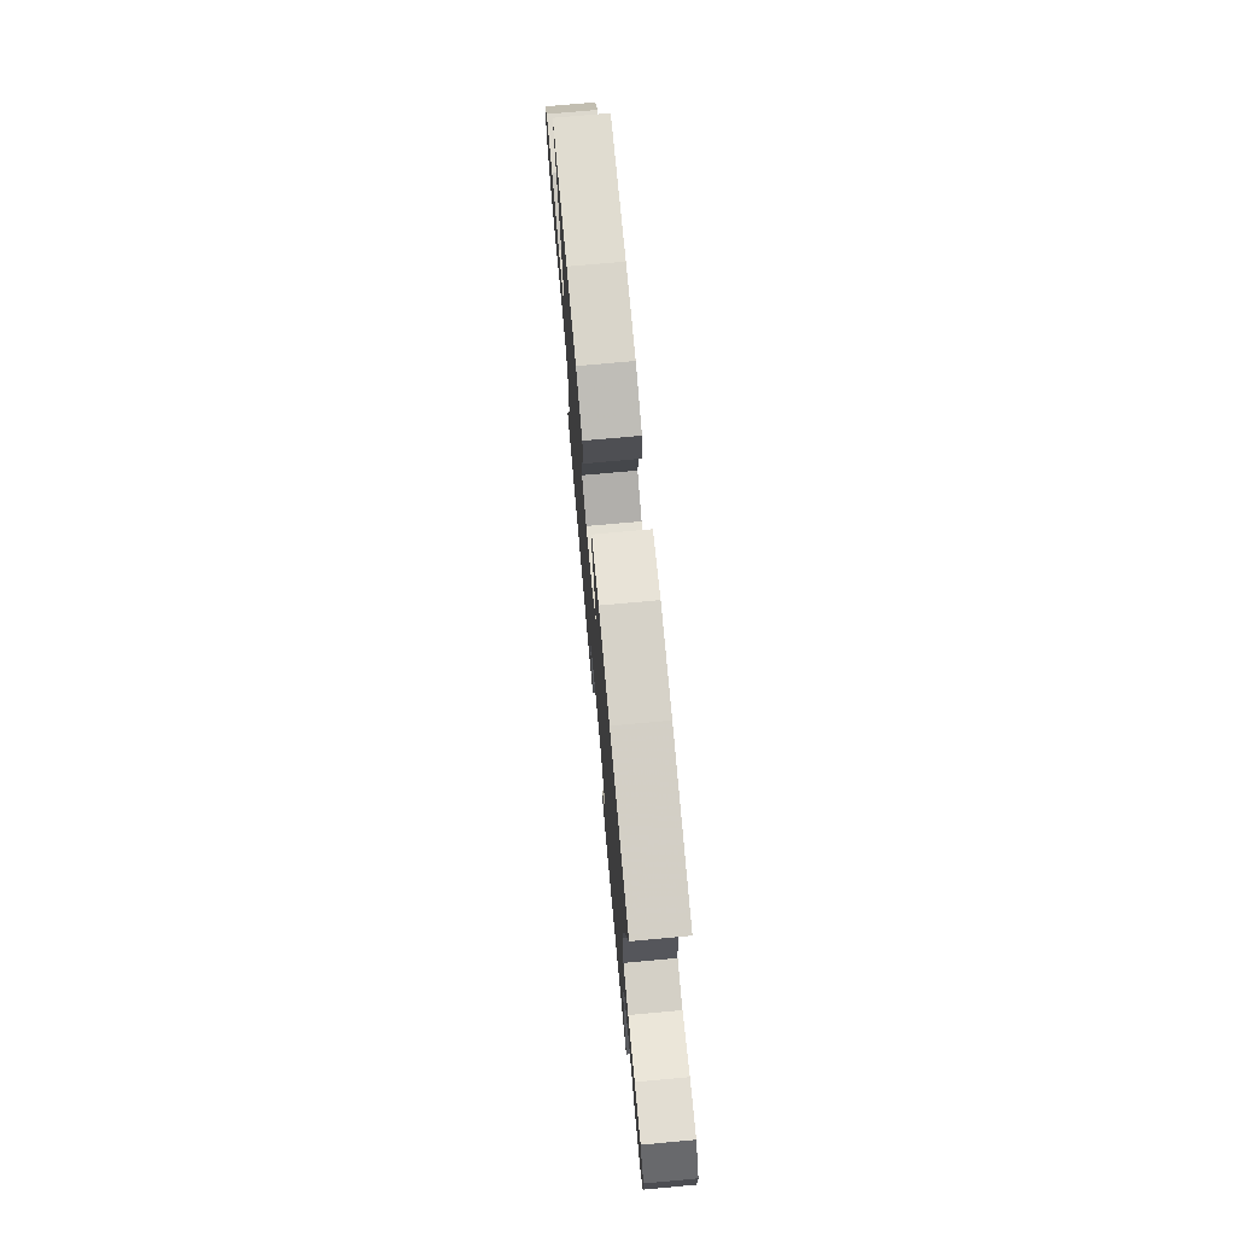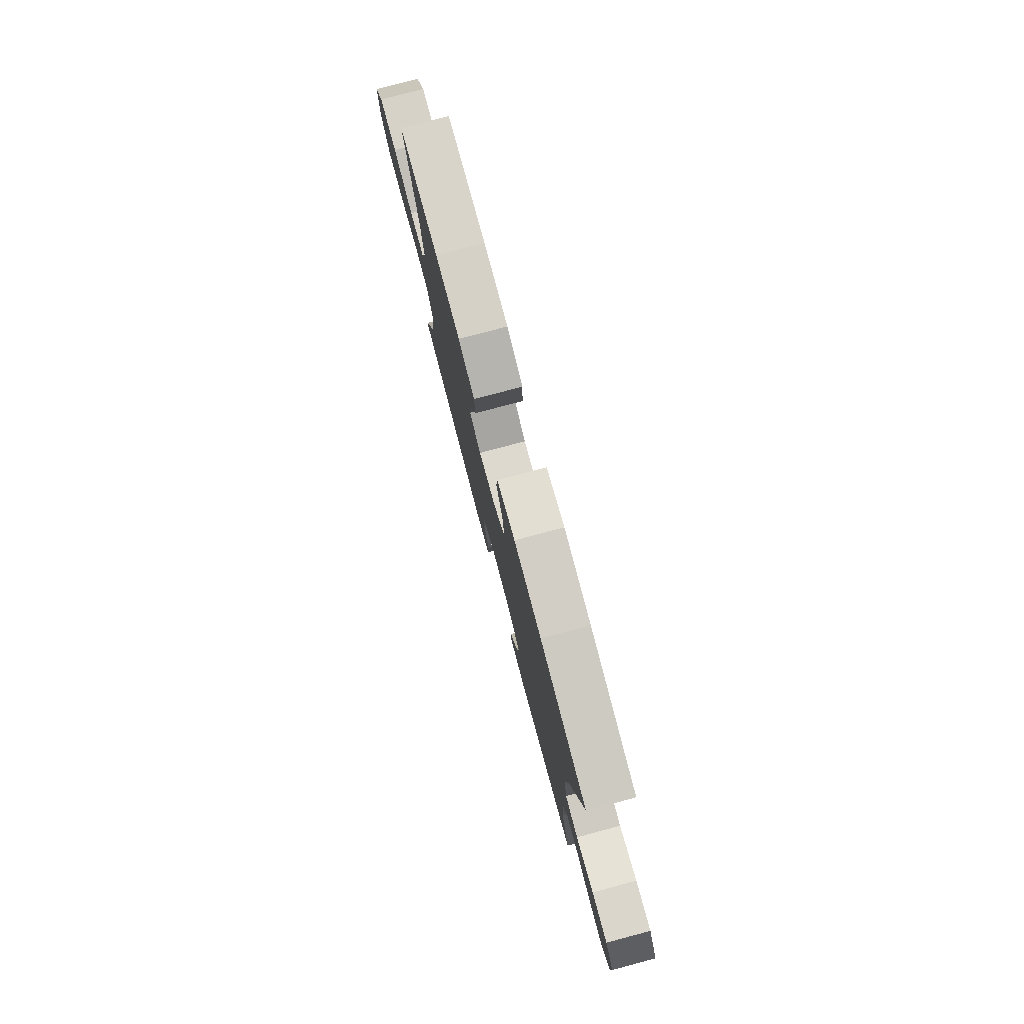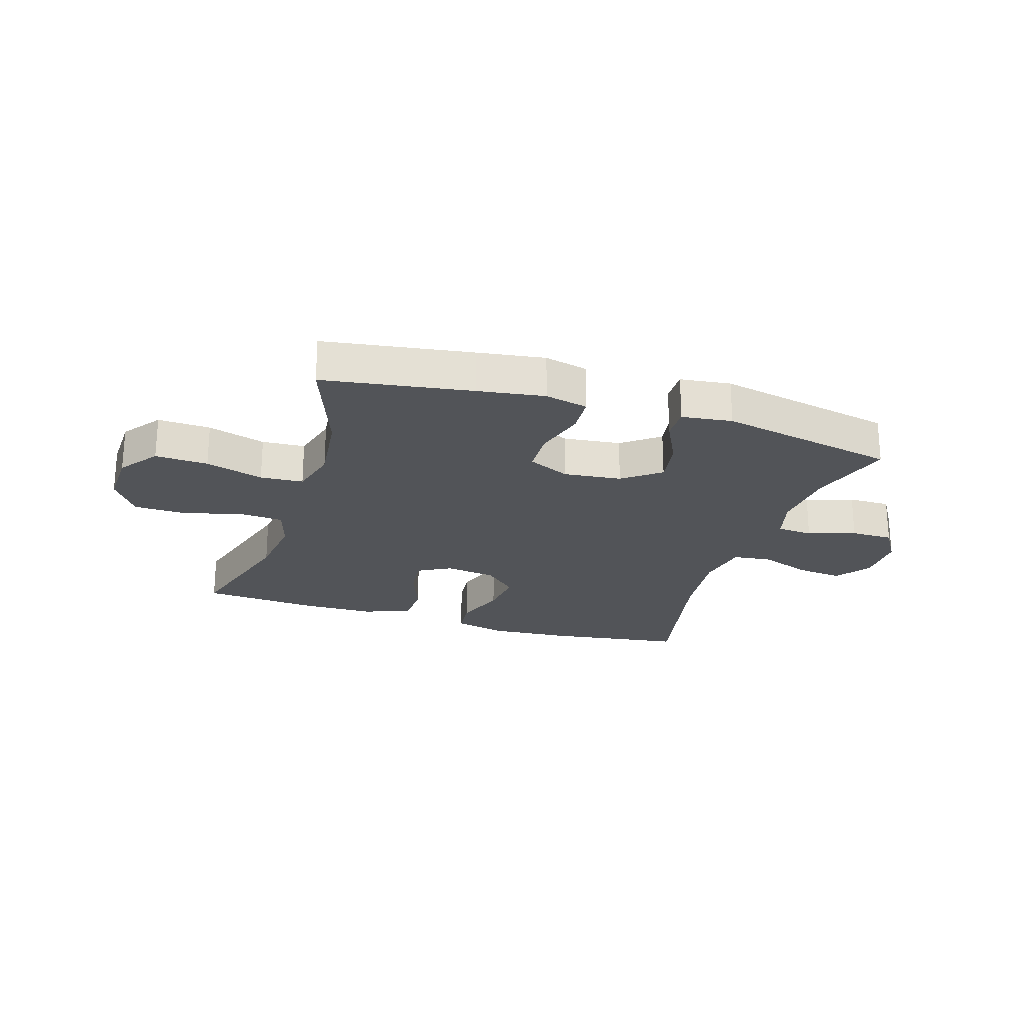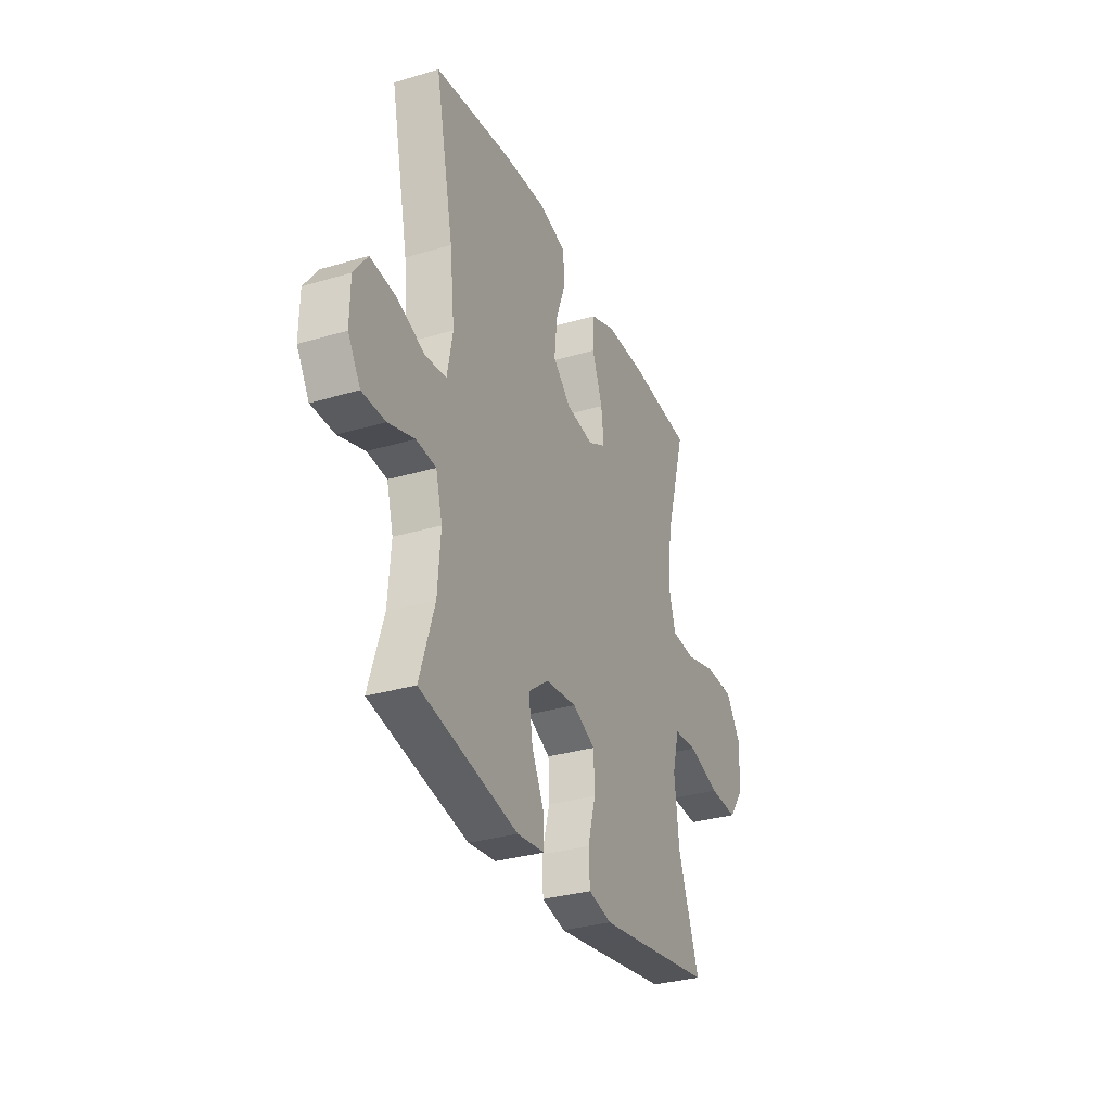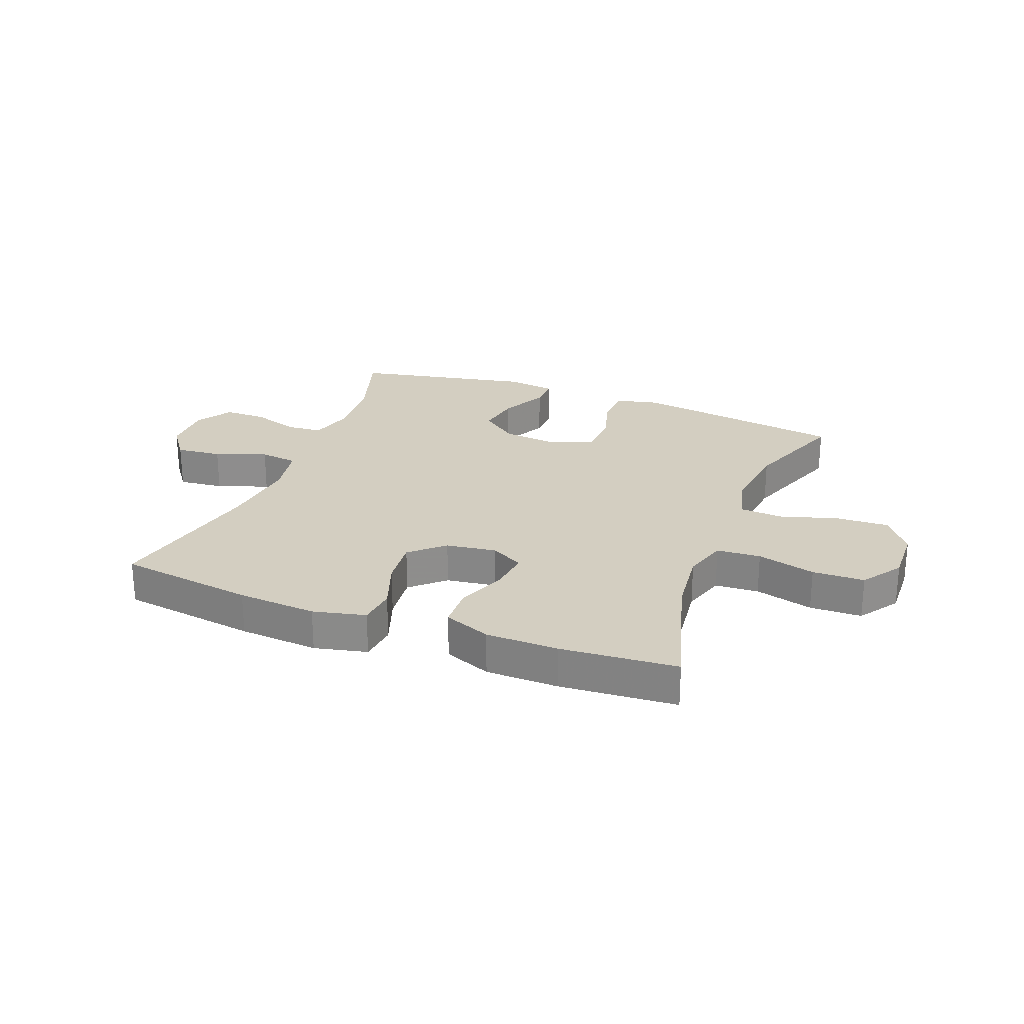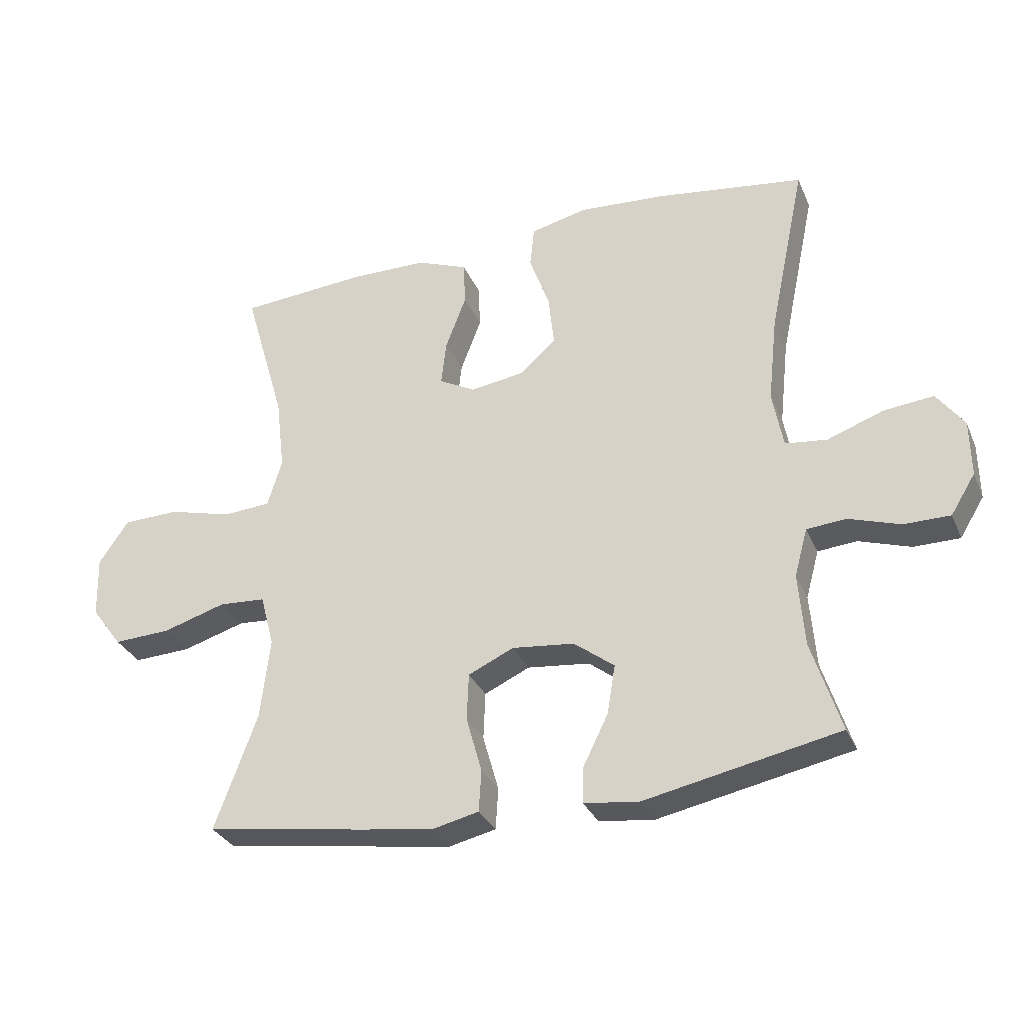
<metadata>
{"format":"obj","ext":"obj","renderer":"f3d","projection":"perspective","resolution":1024,"background":"white","views":[{"elev":73.7,"azim":-95.2,"up":"+Z"},{"elev":78.8,"azim":-104.9,"up":"+Z"},{"elev":-23.3,"azim":162.5,"up":"+Y"},{"elev":-32.0,"azim":-67.4,"up":"+Z"},{"elev":25.2,"azim":21.1,"up":"+Y"},{"elev":-31.3,"azim":-159.3,"up":"+Z"}]}
</metadata>
<code>
v 0.5 0.07 0.5
v 0.434 0.07 0.273
v 0.42 0.07 0.155
v 0.443 0.07 0.079
v 0.519 0.07 0.074
v 0.62 0.07 0.101
v 0.71 0.07 0.099
v 0.757 0.07 0.03
v 0.754 0.07 -0.068
v 0.705 0.07 -0.134
v 0.614 0.07 -0.13
v 0.514 0.07 -0.1
v 0.44 0.07 -0.105
v 0.418 0.07 -0.188
v 0.433 0.07 -0.317
v 0.5 0.07 -0.5
v 0.246 0.07 -0.539
v 0.131 0.07 -0.556
v 0.057 0.07 -0.539
v 0.053 0.07 -0.473
v 0.078 0.07 -0.384
v 0.075 0.07 -0.309
v 0.003 0.07 -0.276
v -0.096 0.07 -0.287
v -0.16 0.07 -0.336
v -0.147 0.07 -0.414
v -0.107 0.07 -0.495
v -0.106 0.07 -0.551
v -0.193 0.07 -0.562
v -0.5 0.07 -0.5
v -0.454 0.07 -0.355
v -0.445 0.07 -0.239
v -0.466 0.07 -0.163
v -0.528 0.07 -0.158
v -0.61 0.07 -0.185
v -0.683 0.07 -0.185
v -0.722 0.07 -0.122
v -0.721 0.07 -0.032
v -0.678 0.07 0.027
v -0.599 0.07 0.019
v -0.51 0.07 -0.013
v -0.444 0.07 -0.005
v -0.427 0.07 0.086
v -0.442 0.07 0.223
v -0.5 0.07 0.5
v -0.264 0.07 0.534
v -0.127 0.07 0.544
v -0.036 0.07 0.523
v -0.029 0.07 0.457
v -0.061 0.07 0.368
v -0.07 0.07 0.285
v -0.013 0.07 0.233
v 0.074 0.07 0.221
v 0.131 0.07 0.252
v 0.123 0.07 0.323
v 0.09 0.07 0.41
v 0.093 0.07 0.481
v 0.174 0.07 0.513
v 0.299 0.07 0.515
v 0.5 0 0.5
v 0.434 0 0.273
v 0.42 0 0.155
v 0.443 0 0.079
v 0.519 0 0.074
v 0.62 0 0.101
v 0.71 0 0.099
v 0.757 0 0.03
v 0.754 0 -0.068
v 0.705 0 -0.134
v 0.614 0 -0.13
v 0.514 0 -0.1
v 0.44 0 -0.105
v 0.418 0 -0.188
v 0.433 0 -0.317
v 0.5 0 -0.5
v 0.246 0 -0.539
v 0.131 0 -0.556
v 0.057 0 -0.539
v 0.053 0 -0.473
v 0.078 0 -0.384
v 0.075 0 -0.309
v 0.003 0 -0.276
v -0.096 0 -0.287
v -0.16 0 -0.336
v -0.147 0 -0.414
v -0.107 0 -0.495
v -0.106 0 -0.551
v -0.193 0 -0.562
v -0.5 0 -0.5
v -0.454 0 -0.355
v -0.445 0 -0.239
v -0.466 0 -0.163
v -0.528 0 -0.158
v -0.61 0 -0.185
v -0.683 0 -0.185
v -0.722 0 -0.122
v -0.721 0 -0.032
v -0.678 0 0.027
v -0.599 0 0.019
v -0.51 0 -0.013
v -0.444 0 -0.005
v -0.427 0 0.086
v -0.442 0 0.223
v -0.5 0 0.5
v -0.264 0 0.534
v -0.127 0 0.544
v -0.036 0 0.523
v -0.029 0 0.457
v -0.061 0 0.368
v -0.07 0 0.285
v -0.013 0 0.233
v 0.074 0 0.221
v 0.131 0 0.252
v 0.123 0 0.323
v 0.09 0 0.41
v 0.093 0 0.481
v 0.174 0 0.513
v 0.299 0 0.515
f 58 59 1 2
f 55 56 57 58
f 54 55 58 2
f 53 54 2 3
f 52 53 3 4
f 47 48 49 50
f 47 50 51
f 44 45 46 47
f 43 44 47 51
f 42 43 51 52
f 38 39 40 41
f 36 37 38 41
f 34 35 36 41
f 33 34 41 42
f 32 33 42 52
f 28 29 30 31
f 26 27 28 31
f 25 26 31 32
f 24 25 32 52
f 18 19 20 21
f 18 21 22
f 15 16 17 18
f 14 15 18 22
f 13 14 22 23
f 9 10 11 12
f 9 12 13
f 8 9 13
f 5 6 7 8
f 4 5 8 13
f 23 24 52
f 4 13 23 52
f 61 60 118 117
f 117 116 115 114
f 61 117 114 113
f 62 61 113 112
f 63 62 112 111
f 109 108 107 106
f 110 109 106
f 106 105 104 103
f 110 106 103 102
f 111 110 102 101
f 100 99 98 97
f 100 97 96 95
f 100 95 94 93
f 101 100 93 92
f 111 101 92 91
f 90 89 88 87
f 90 87 86 85
f 91 90 85 84
f 111 91 84 83
f 80 79 78 77
f 81 80 77
f 77 76 75 74
f 81 77 74 73
f 82 81 73 72
f 71 70 69 68
f 72 71 68
f 72 68 67
f 67 66 65 64
f 72 67 64 63
f 111 83 82
f 111 82 72 63
f 1 60 61 2
f 2 61 62 3
f 3 62 63 4
f 4 63 64 5
f 5 64 65 6
f 6 65 66 7
f 7 66 67 8
f 8 67 68 9
f 9 68 69 10
f 10 69 70 11
f 11 70 71 12
f 12 71 72 13
f 13 72 73 14
f 14 73 74 15
f 15 74 75 16
f 16 75 76 17
f 17 76 77 18
f 18 77 78 19
f 19 78 79 20
f 20 79 80 21
f 21 80 81 22
f 22 81 82 23
f 23 82 83 24
f 24 83 84 25
f 25 84 85 26
f 26 85 86 27
f 27 86 87 28
f 28 87 88 29
f 29 88 89 30
f 30 89 90 31
f 31 90 91 32
f 32 91 92 33
f 33 92 93 34
f 34 93 94 35
f 35 94 95 36
f 36 95 96 37
f 37 96 97 38
f 38 97 98 39
f 39 98 99 40
f 40 99 100 41
f 41 100 101 42
f 42 101 102 43
f 43 102 103 44
f 44 103 104 45
f 45 104 105 46
f 46 105 106 47
f 47 106 107 48
f 48 107 108 49
f 49 108 109 50
f 50 109 110 51
f 51 110 111 52
f 52 111 112 53
f 53 112 113 54
f 54 113 114 55
f 55 114 115 56
f 56 115 116 57
f 57 116 117 58
f 58 117 118 59
f 59 118 60 1

</code>
